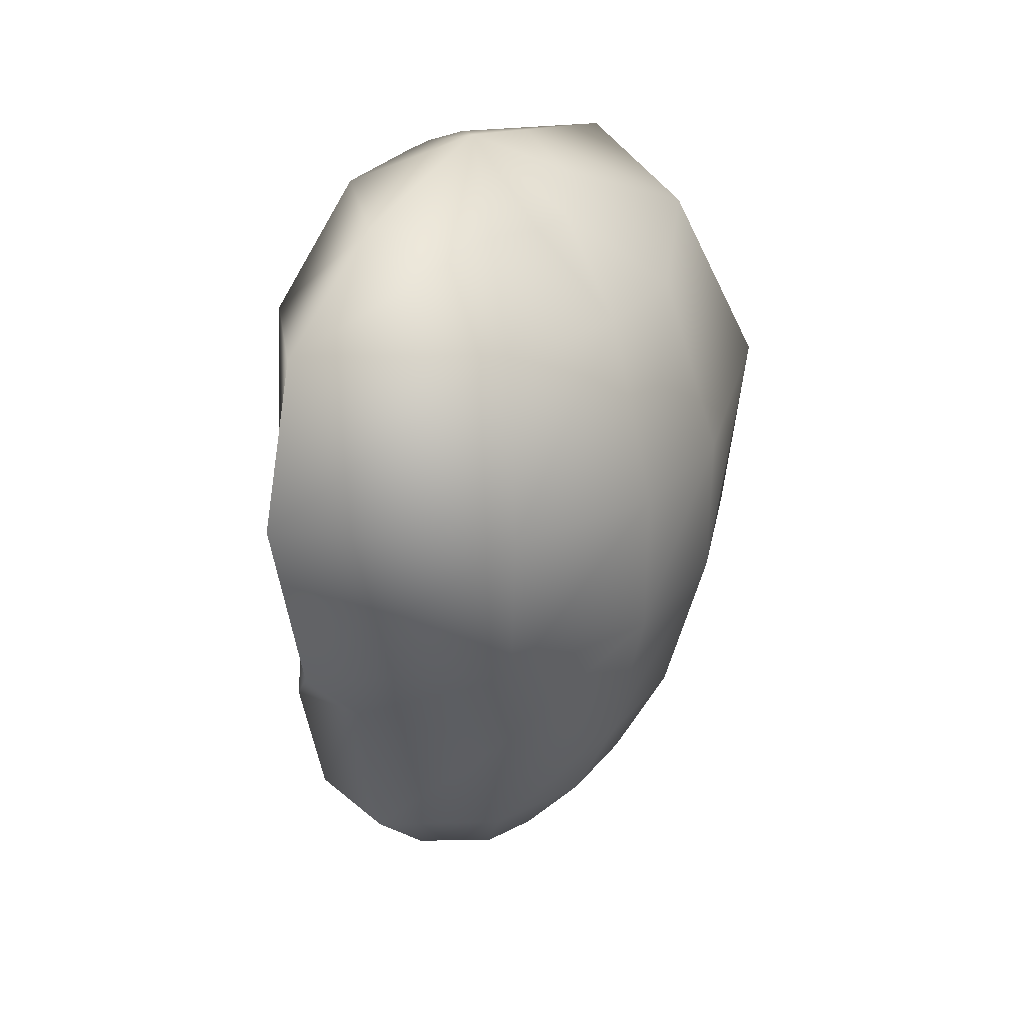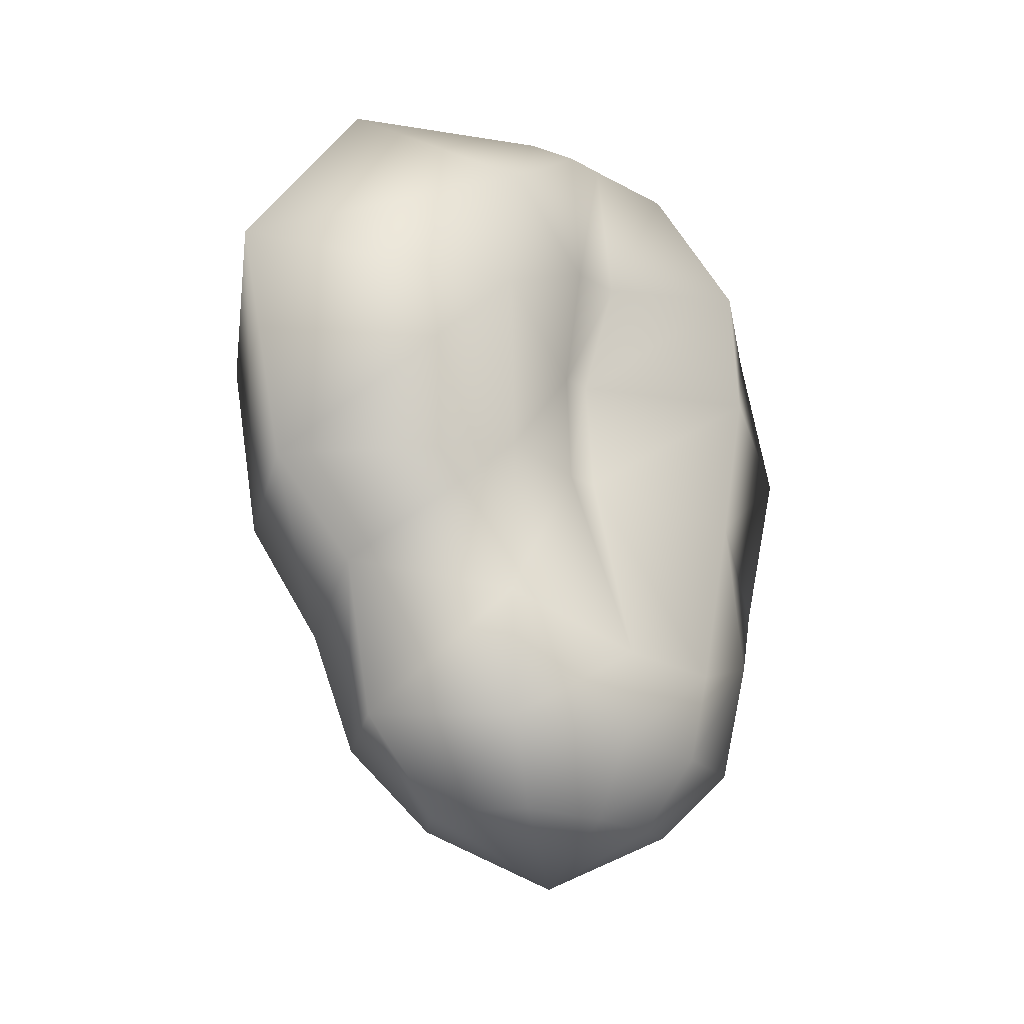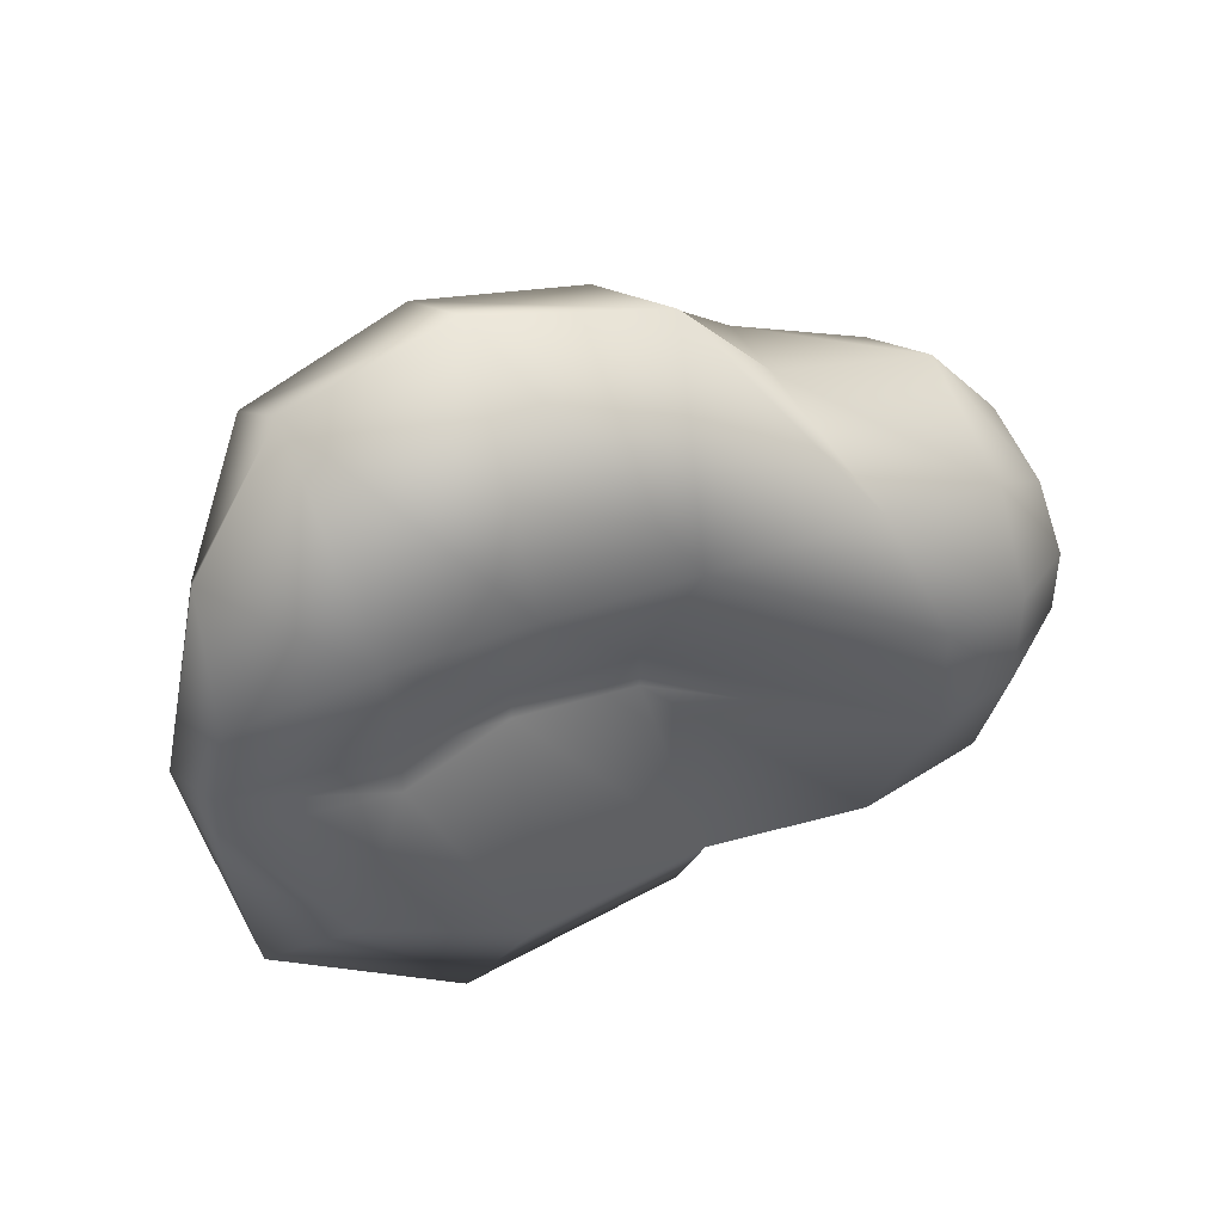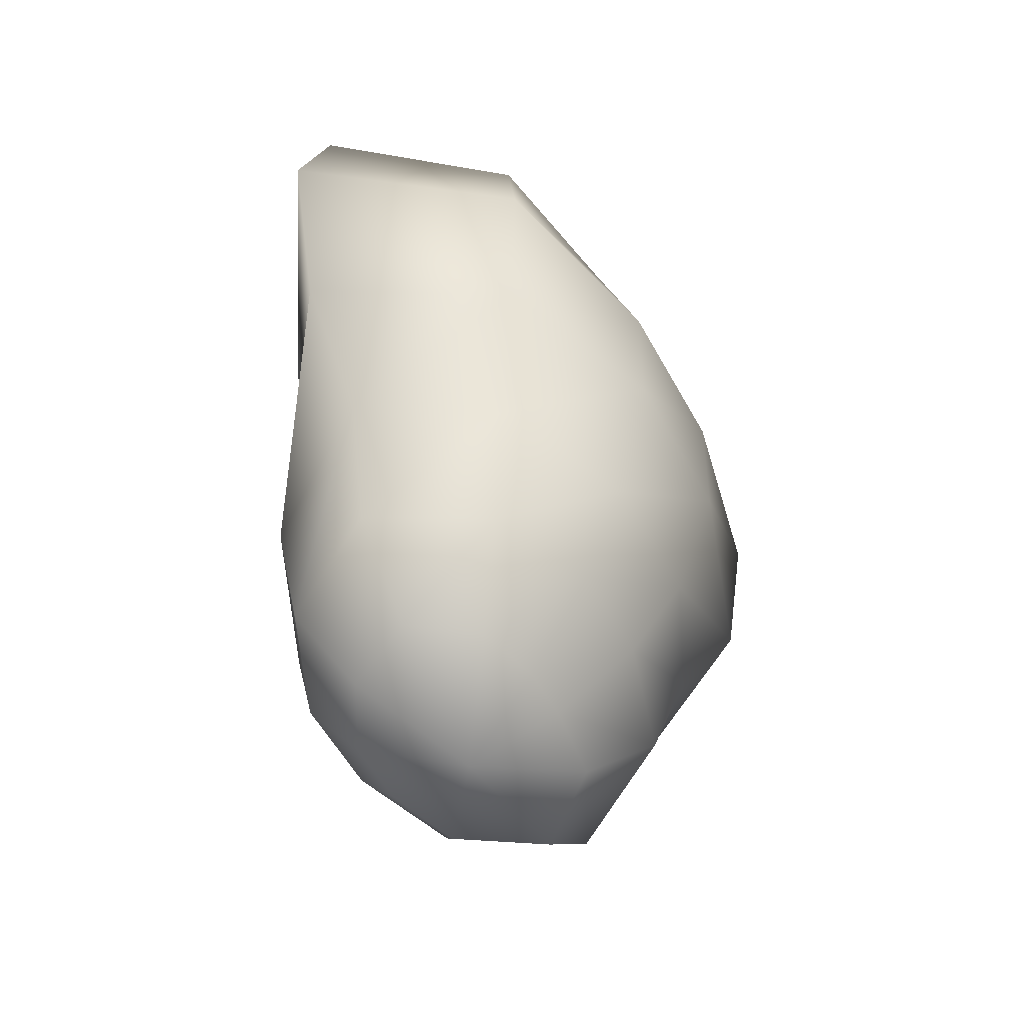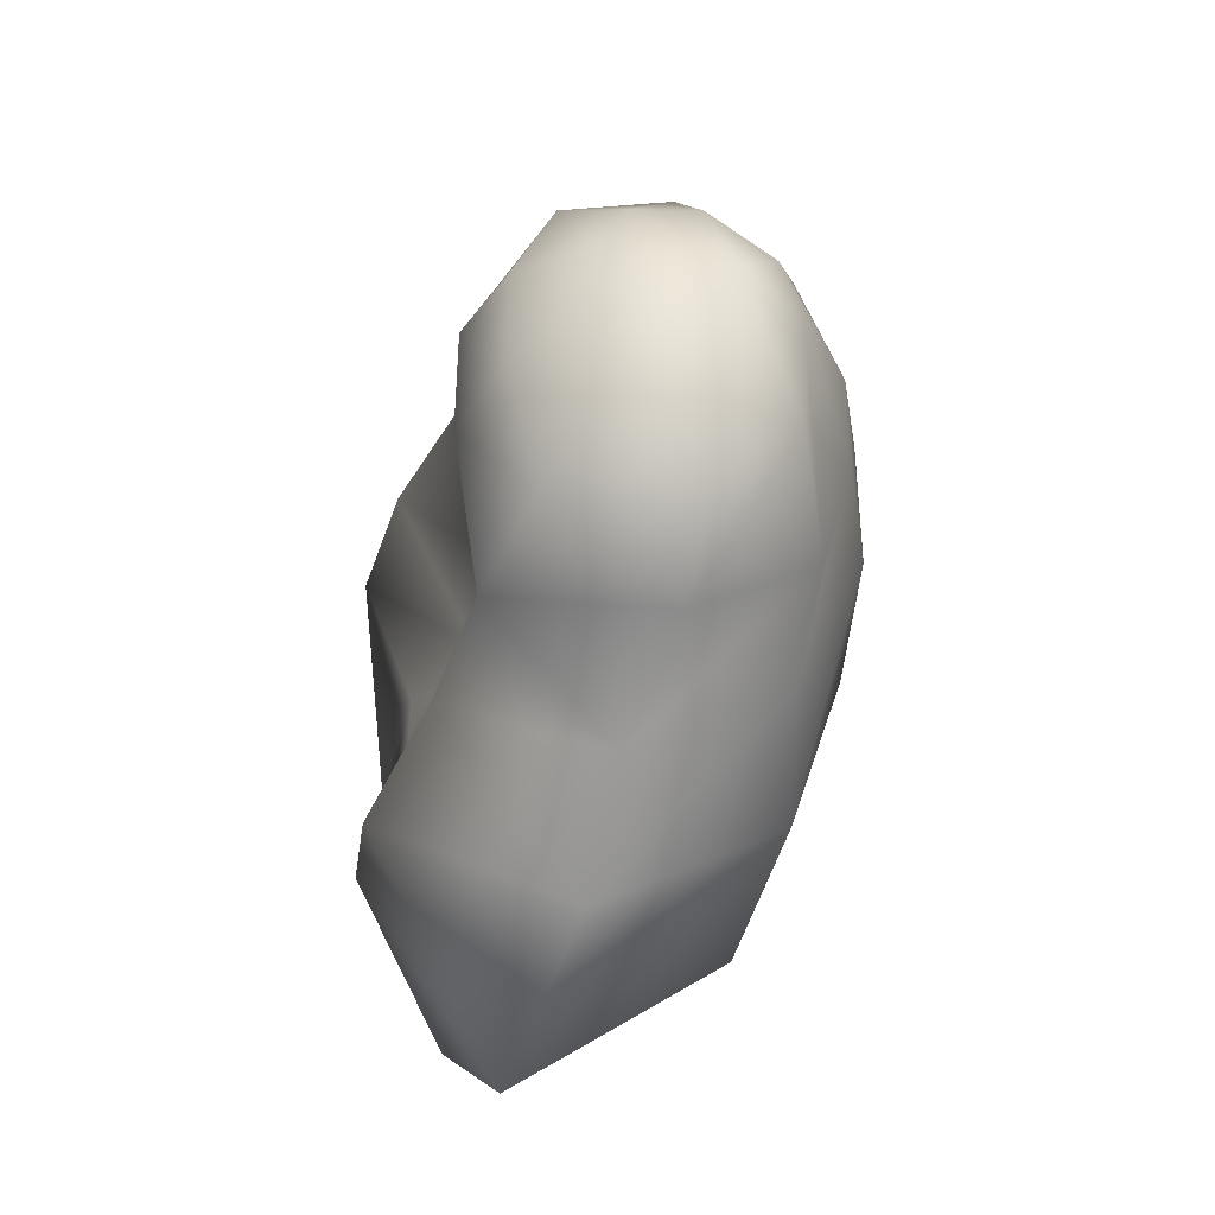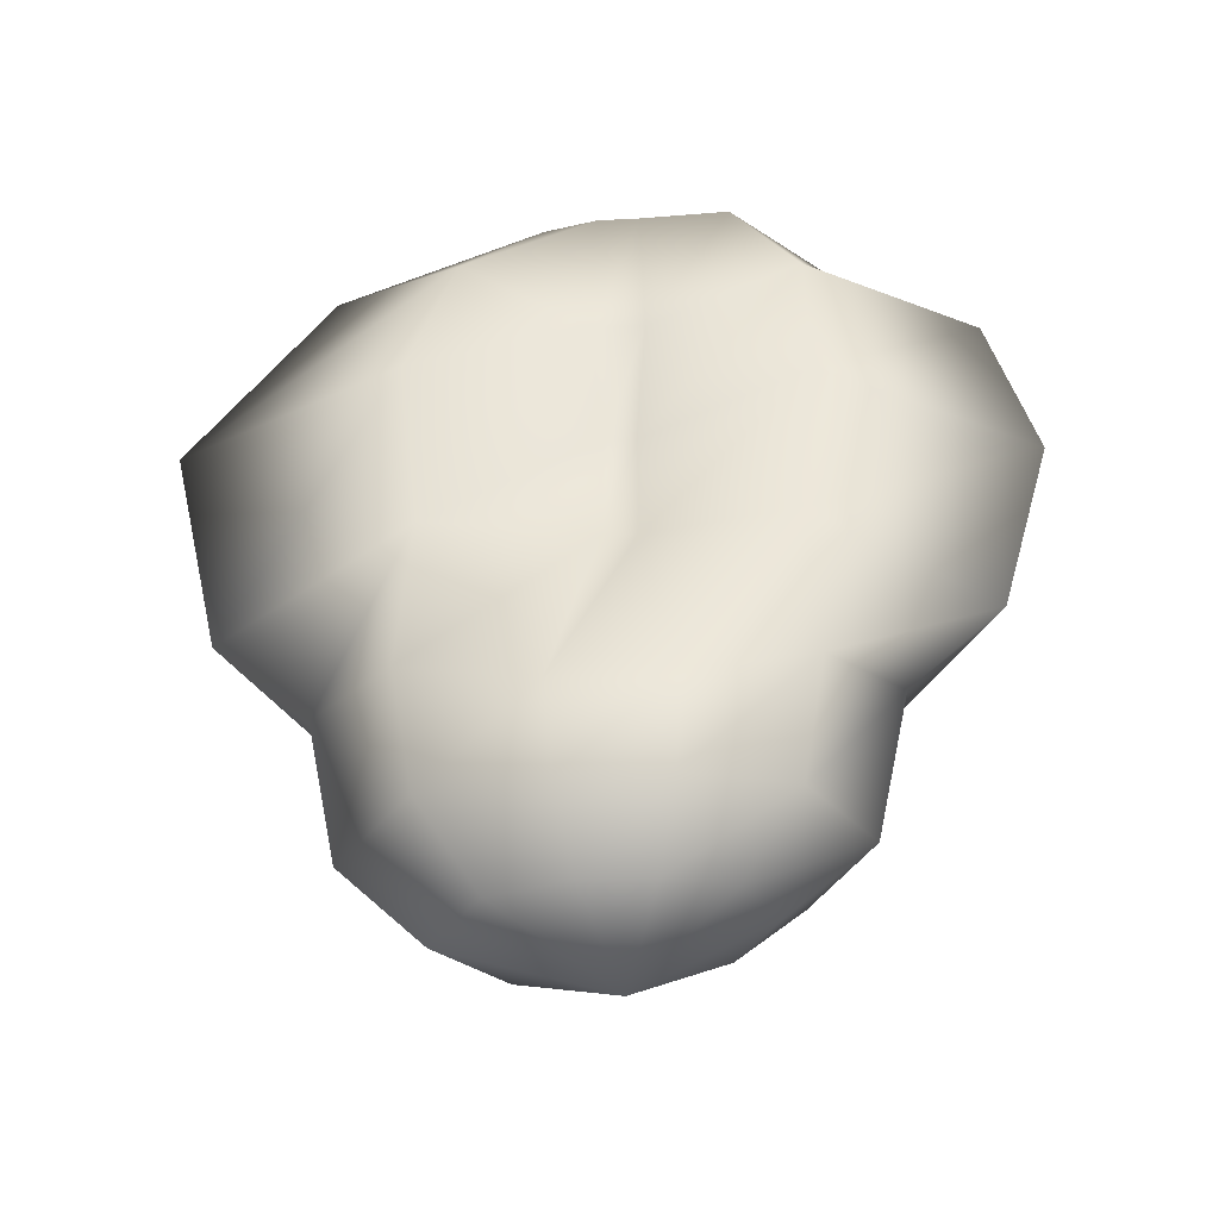
<metadata>
{"format":"obj","ext":"obj","renderer":"f3d","projection":"perspective","resolution":1024,"background":"white","views":[{"elev":25.3,"azim":28.4,"up":"+Y"},{"elev":-22.5,"azim":-134.7,"up":"+Y"},{"elev":44.9,"azim":-114.0,"up":"+Z"},{"elev":-56.1,"azim":28.4,"up":"+Y"},{"elev":-38.8,"azim":-19.1,"up":"+Z"},{"elev":-37.0,"azim":-86.2,"up":"+Y"}]}
</metadata>
<code>
o patella_l
v 0 0.05292 -0
v 0 0.05027 0.0126
v 0.005482 0.04913 0.007546
v 0.005758 0.04798 0.001871
v -0.004954 0.05098 0.006818
v 0.005758 0.04798 -0.001871
v 0.003895 0.04974 -0.005362
v 0 0.05151 -0.0072
v -0.003367 0.0516 -0.004633
v -0.004046 0.05169 -0.001315
v -0.004046 0.05169 0.001315
v 0 0.04498 0.02176
v -0.007935 0.0434 0.01092
v 0.01015 0.04437 0.01397
v 0.01214 0.04375 0.003944
v -0.004981 0.04181 0.001618
v 0.01214 0.04375 -0.003944
v 0.008993 0.04657 -0.01238
v 0 0.04939 -0.01784
v -0.006781 0.0456 -0.009333
v -0.004981 0.04181 -0.001618
v 0 0.03528 0.02471
v -0.008176 0.03501 0.01125
v -0.002957 0.03475 0.000961
v 0.01202 0.03396 0.01655
v 0.01541 0.03263 0.005006
v -0.002957 0.03475 -0.000961
v 0.01541 0.03263 -0.005006
v 0.0126 0.03493 -0.01734
v 0 0.03722 -0.02667
v -0.008752 0.03599 -0.01205
v 0 0.02381 0.02144
v -0.007358 0.02558 0.01013
v -0.003424 0.02734 0.001112
v -0.003424 0.02734 -0.001112
v 0.01101 0.02381 0.01516
v 0.01525 0.02381 0.004955
v -0.007935 0.02523 -0.01092
v 0.01525 0.02381 -0.004955
v 0.01159 0.02346 -0.01595
v 0 0.02311 -0.0234
v 0 0.01835 0.01555
v -0.007887 0.01544 0.01086
v -0.01074 0.01252 0.003489
v -0.01074 0.01252 -0.003489
v -0.008464 0.01517 -0.01165
v 0.008512 0.01649 0.01172
v 0.01276 0.01464 0.004146
v 0 0.01782 -0.01751
v 0.01276 0.01464 -0.004146
v 0.009089 0.01623 -0.01251
v 0 0.008643 0.01342
v -0.006925 0.007937 0.009531
v -0.009649 0.007232 0.003135
v -0.009649 0.007232 -0.003135
v -0.007551 0.007761 -0.01039
v 0 0.008291 -0.01555
v 0.006925 0.008732 0.009531
v 0.009649 0.00882 0.003135
v 0.007551 0.008556 -0.01039
v 0.009649 0.00882 -0.003135
v 0 0.004233 0.008182
v -0.004424 0.003616 0.006089
v -0.006536 0.002999 0.002124
v -0.006536 0.002999 -0.002124
v -0.005049 0.003087 -0.00695
v 0 0.003174 -0.01031
v 0.004617 0.00344 -0.006355
v 0.003991 0.003969 0.005495
v 0.005135 0.003705 0.001669
v 0.005135 0.003705 -0.001669
v 0 0 0
f 1 2 3
f 1 3 4
f 1 5 2
f 1 4 6
f 1 6 7
f 1 7 8
f 1 8 9
f 1 9 10
f 1 10 11
f 1 11 5
f 2 12 3
f 13 12 2
f 5 13 2
f 12 14 3
f 3 14 4
f 14 15 4
f 4 15 6
f 16 13 5
f 11 16 5
f 15 17 6
f 6 17 7
f 17 18 7
f 7 18 8
f 18 19 8
f 8 19 9
f 19 20 9
f 9 20 10
f 20 21 10
f 10 21 11
f 21 16 11
f 12 22 14
f 23 22 12
f 13 23 12
f 24 23 13
f 16 24 13
f 22 25 14
f 14 25 15
f 25 26 15
f 15 26 17
f 27 24 16
f 21 27 16
f 26 28 17
f 17 28 18
f 28 29 18
f 18 29 19
f 29 30 19
f 19 30 20
f 30 31 20
f 20 31 21
f 31 27 21
f 22 32 25
f 33 32 22
f 23 33 22
f 34 33 23
f 24 34 23
f 35 34 24
f 27 35 24
f 32 36 25
f 25 36 26
f 36 37 26
f 26 37 28
f 38 35 27
f 31 38 27
f 37 39 28
f 28 39 29
f 39 40 29
f 29 40 30
f 40 41 30
f 30 41 31
f 41 38 31
f 32 42 36
f 43 42 32
f 33 43 32
f 44 43 33
f 34 44 33
f 45 44 34
f 35 45 34
f 46 45 35
f 38 46 35
f 42 47 36
f 36 47 37
f 47 48 37
f 37 48 39
f 49 46 38
f 41 49 38
f 48 50 39
f 39 50 40
f 50 51 40
f 40 51 41
f 51 49 41
f 42 52 47
f 53 52 42
f 43 53 42
f 54 53 43
f 44 54 43
f 55 54 44
f 45 55 44
f 56 55 45
f 46 56 45
f 57 56 46
f 49 57 46
f 52 58 47
f 47 58 48
f 58 59 48
f 48 59 50
f 60 57 49
f 51 60 49
f 59 61 50
f 50 61 51
f 61 60 51
f 52 62 58
f 63 62 52
f 53 63 52
f 64 63 53
f 54 64 53
f 65 64 54
f 55 65 54
f 66 65 55
f 56 66 55
f 67 66 56
f 57 67 56
f 68 67 57
f 60 68 57
f 62 69 58
f 58 69 59
f 69 70 59
f 59 70 61
f 71 68 60
f 61 71 60
f 70 71 61
f 62 72 69
f 63 72 62
f 64 72 63
f 65 72 64
f 66 72 65
f 67 72 66
f 68 72 67
f 71 72 68
f 69 72 70
f 70 72 71

</code>
